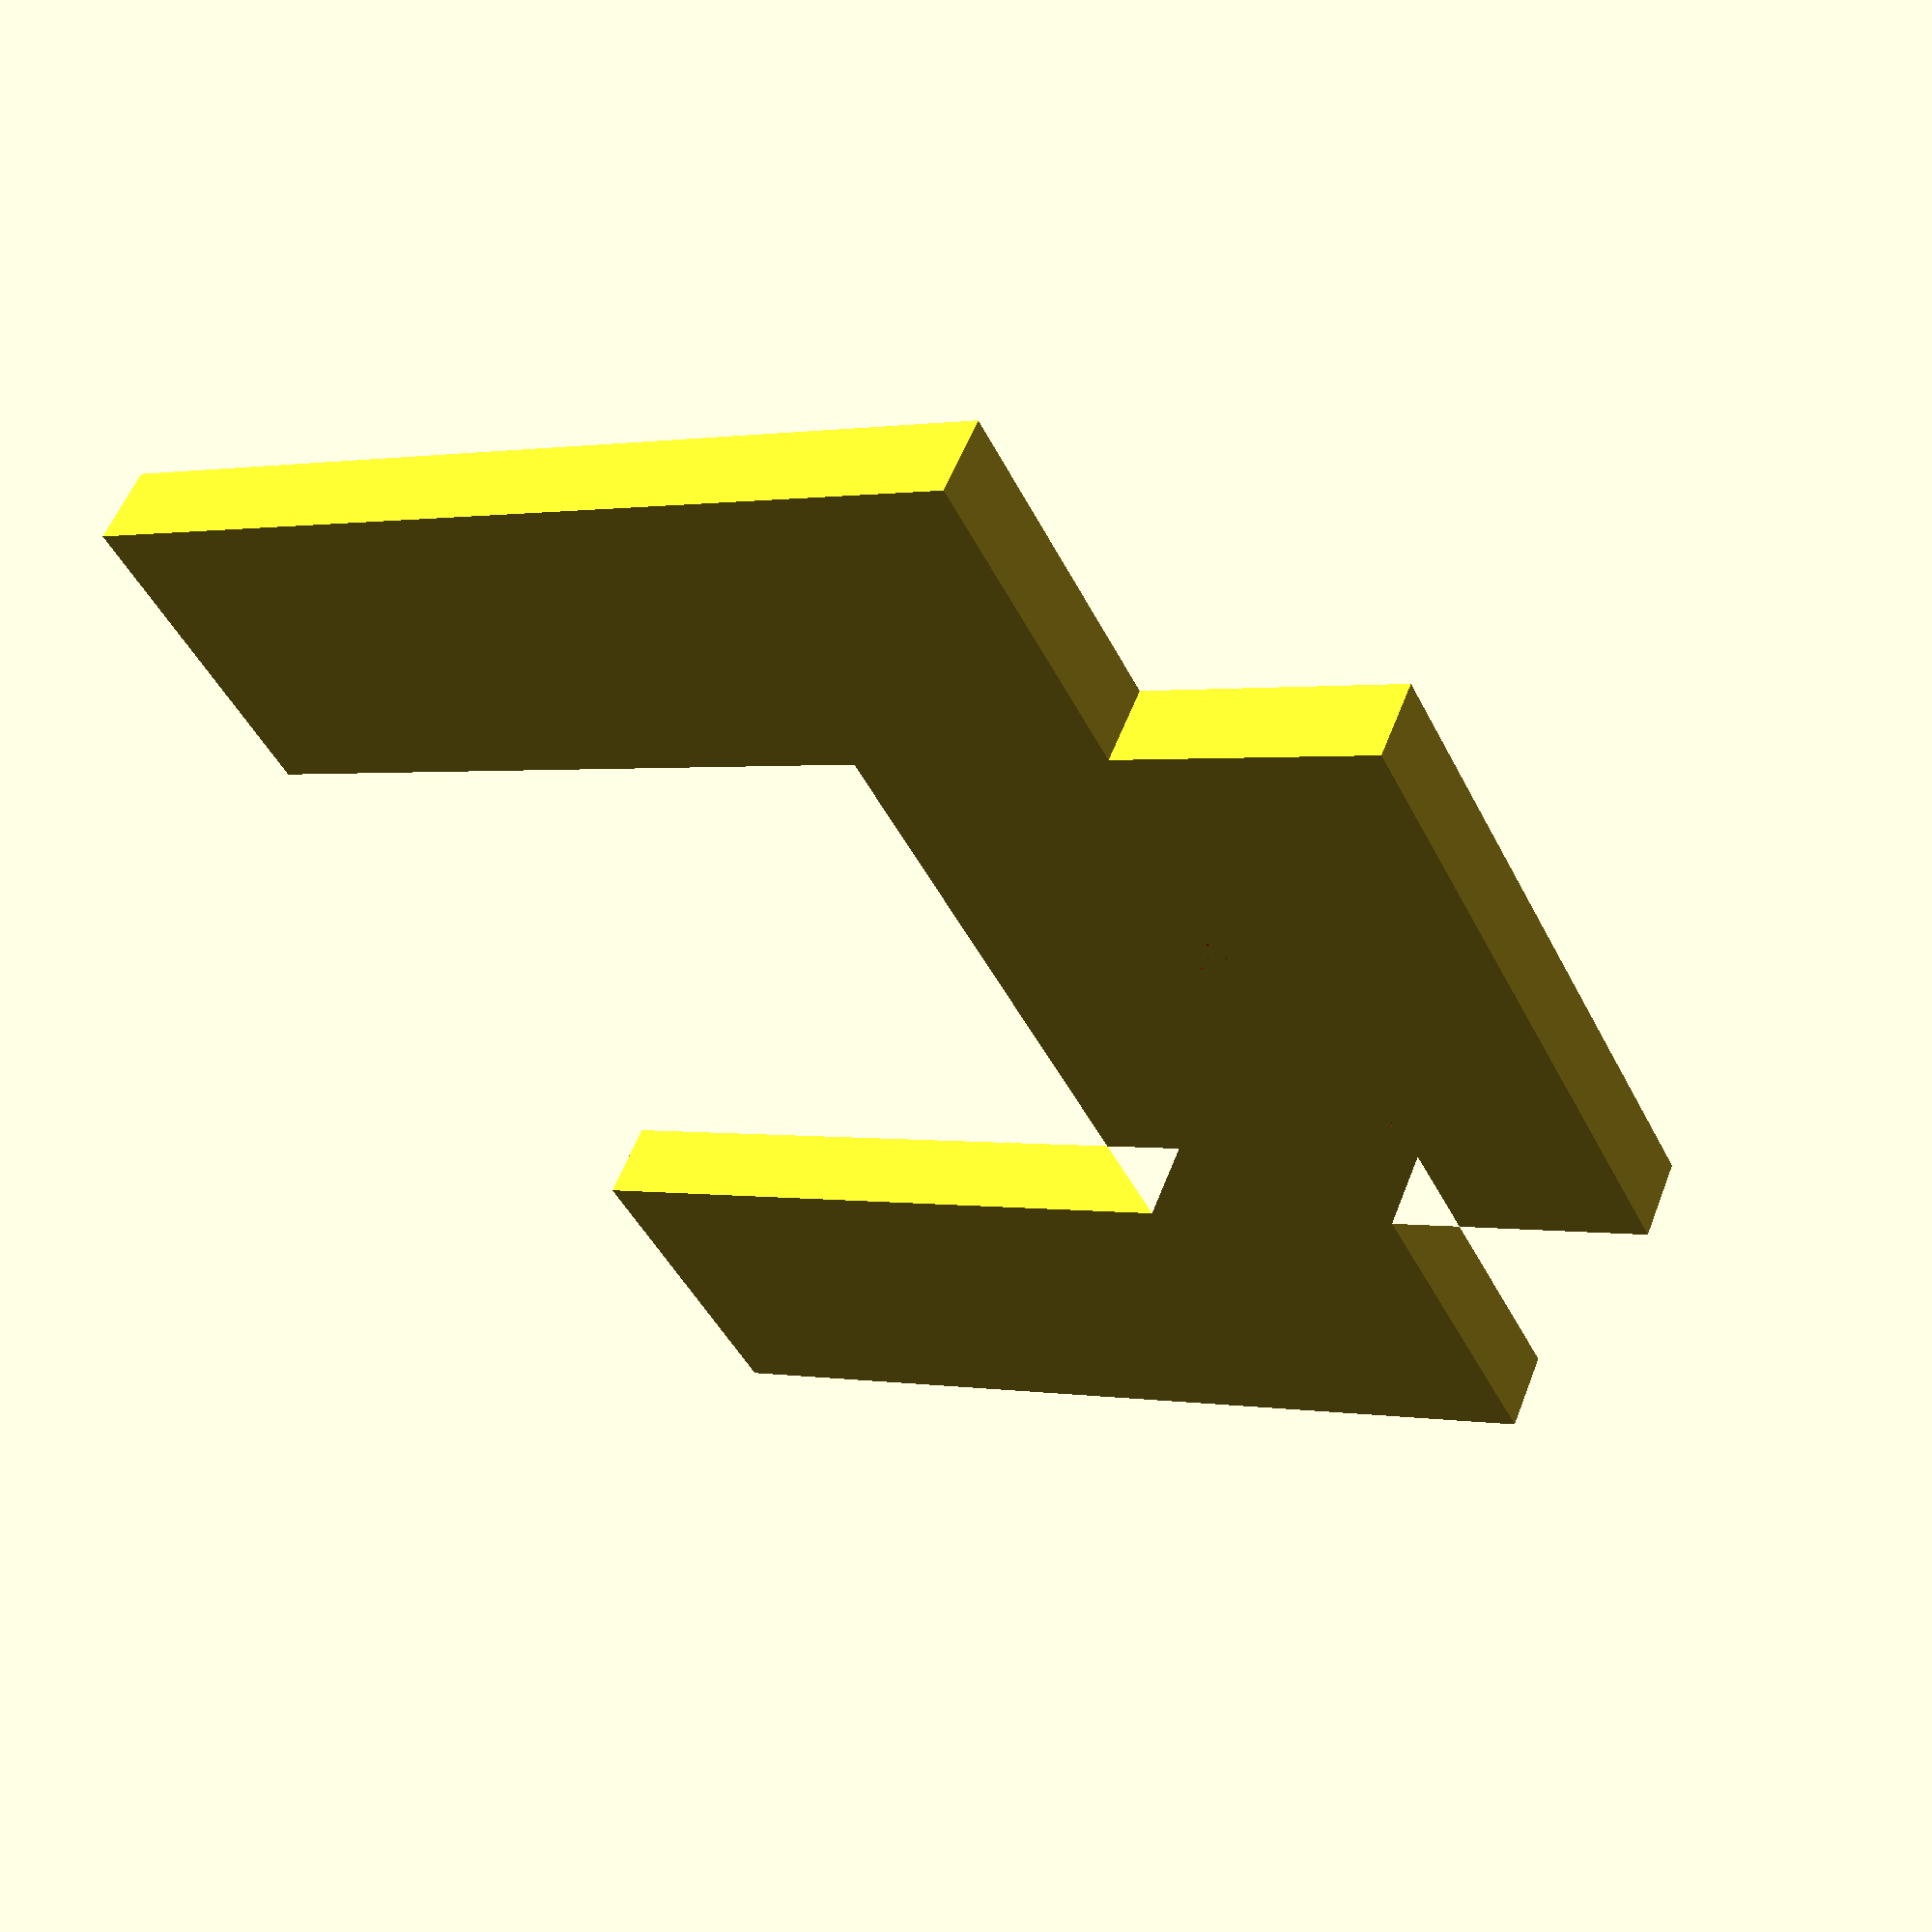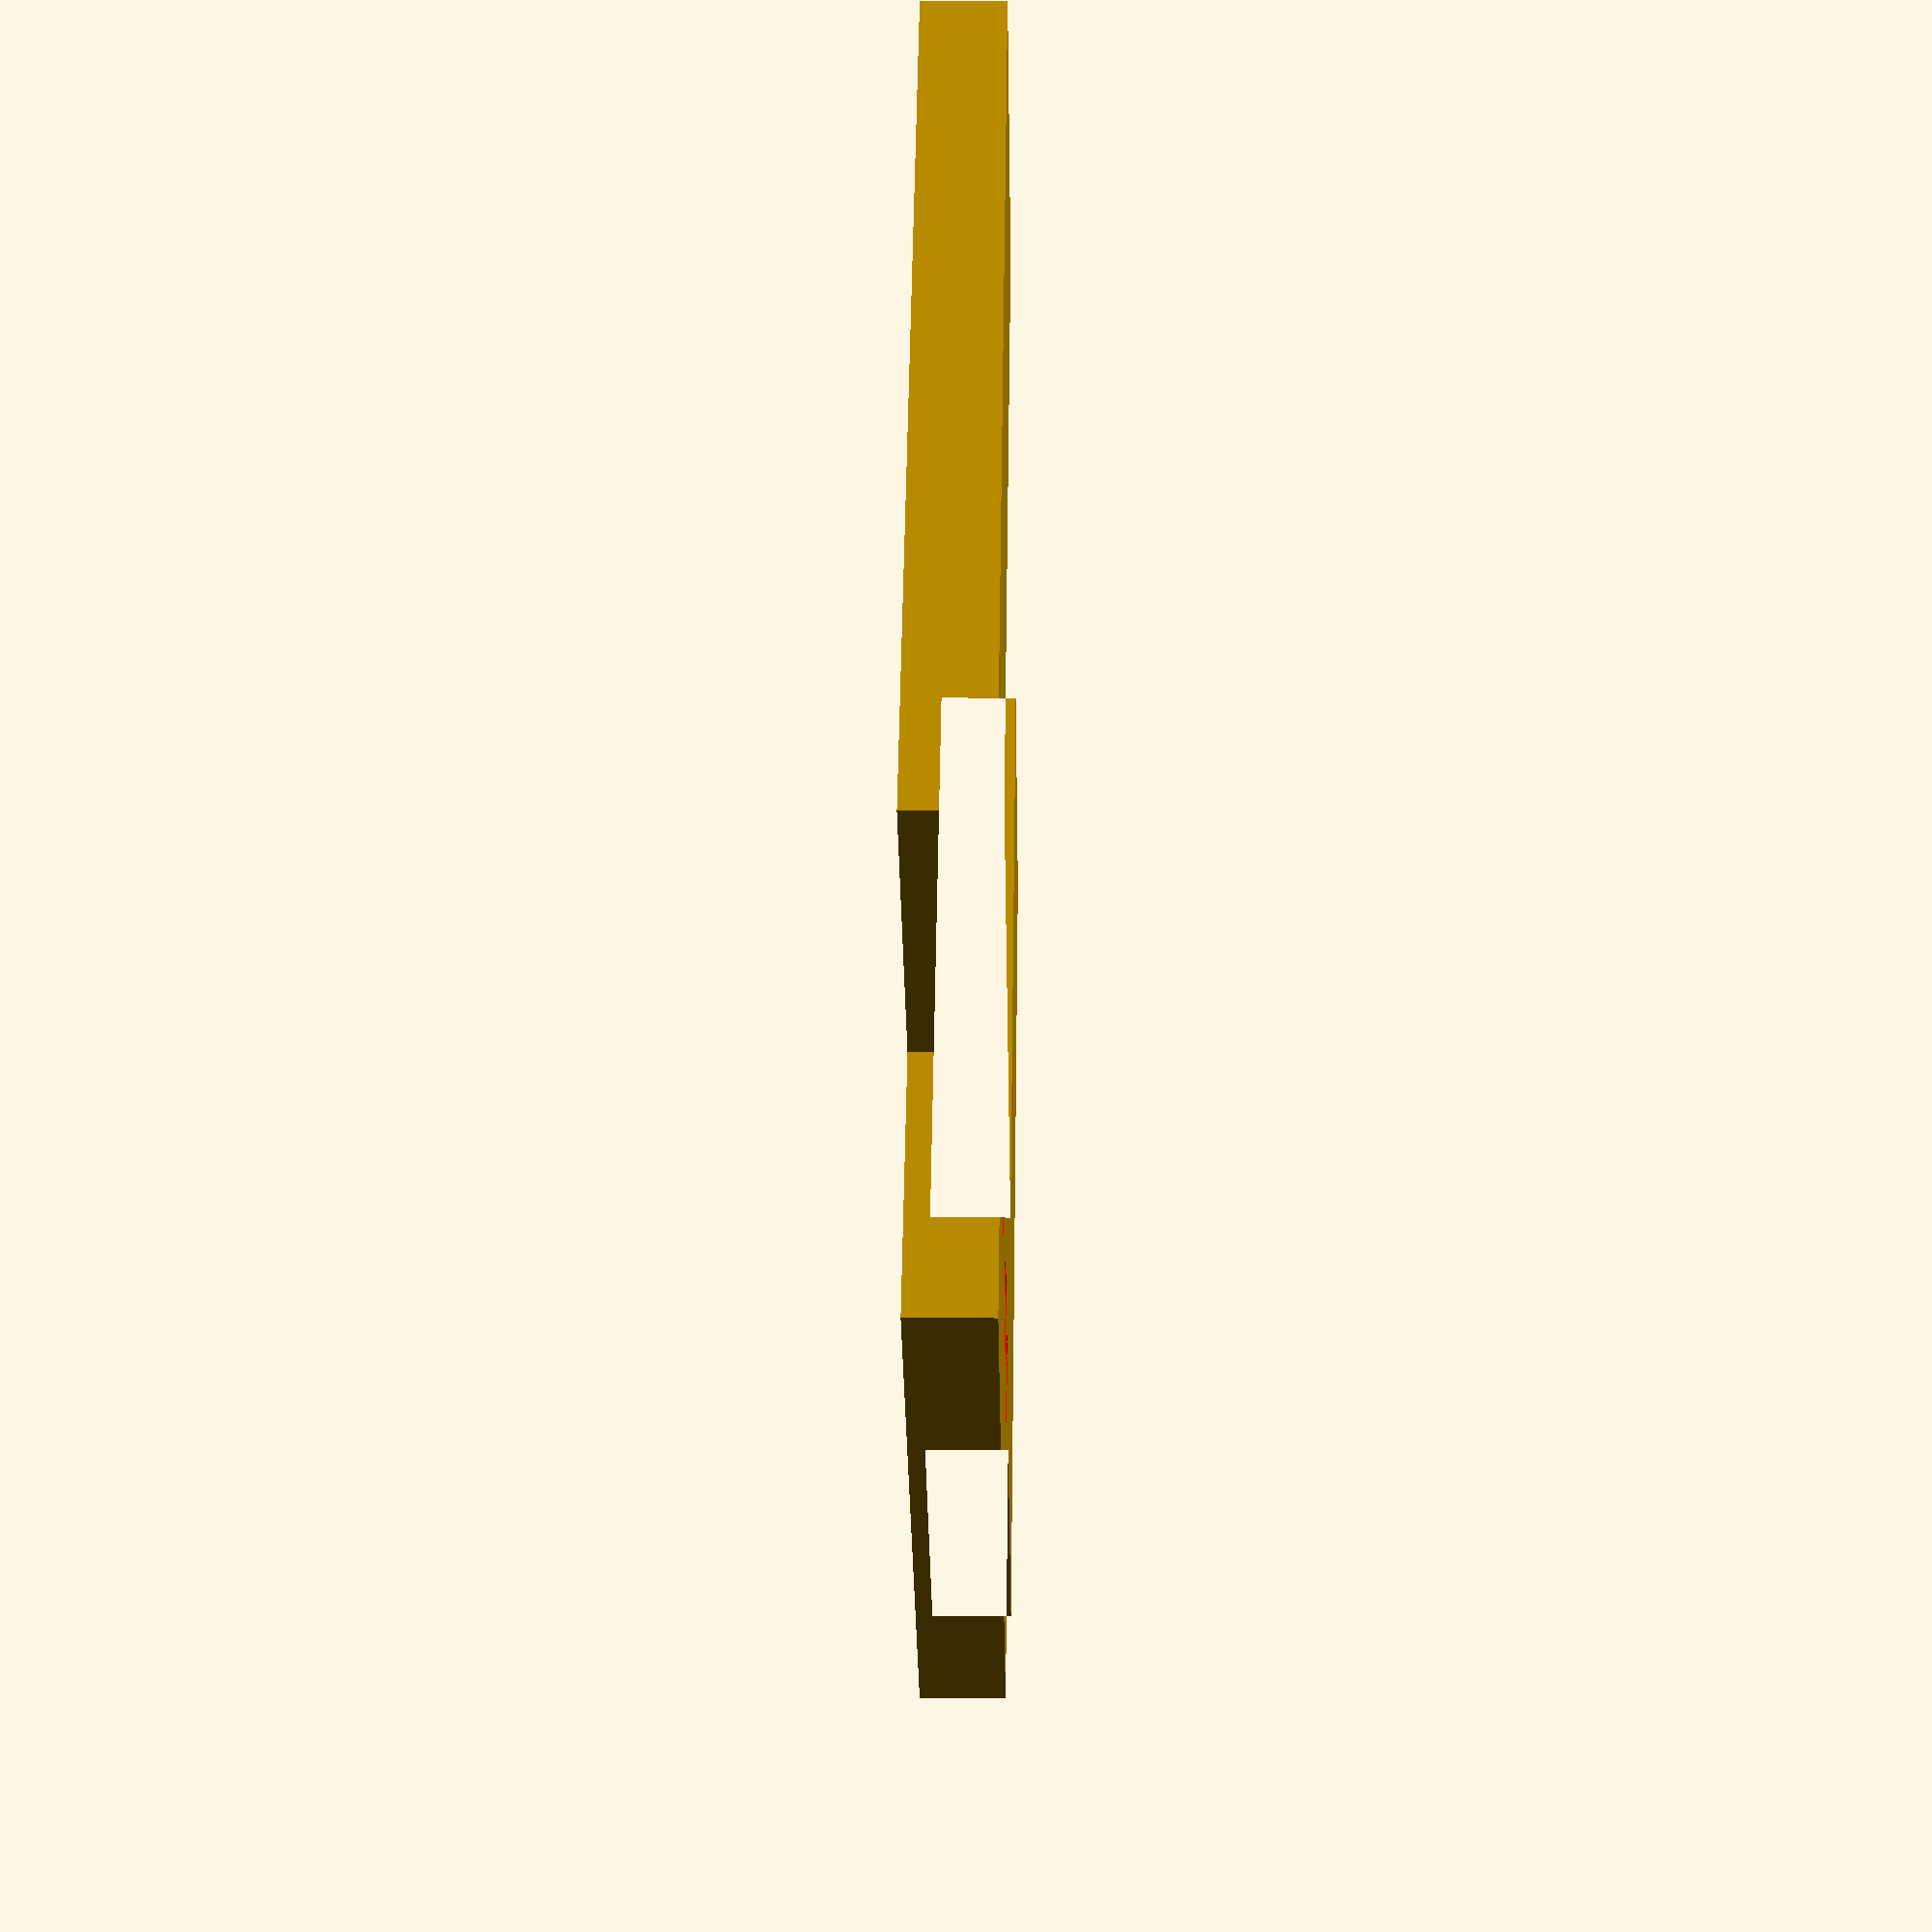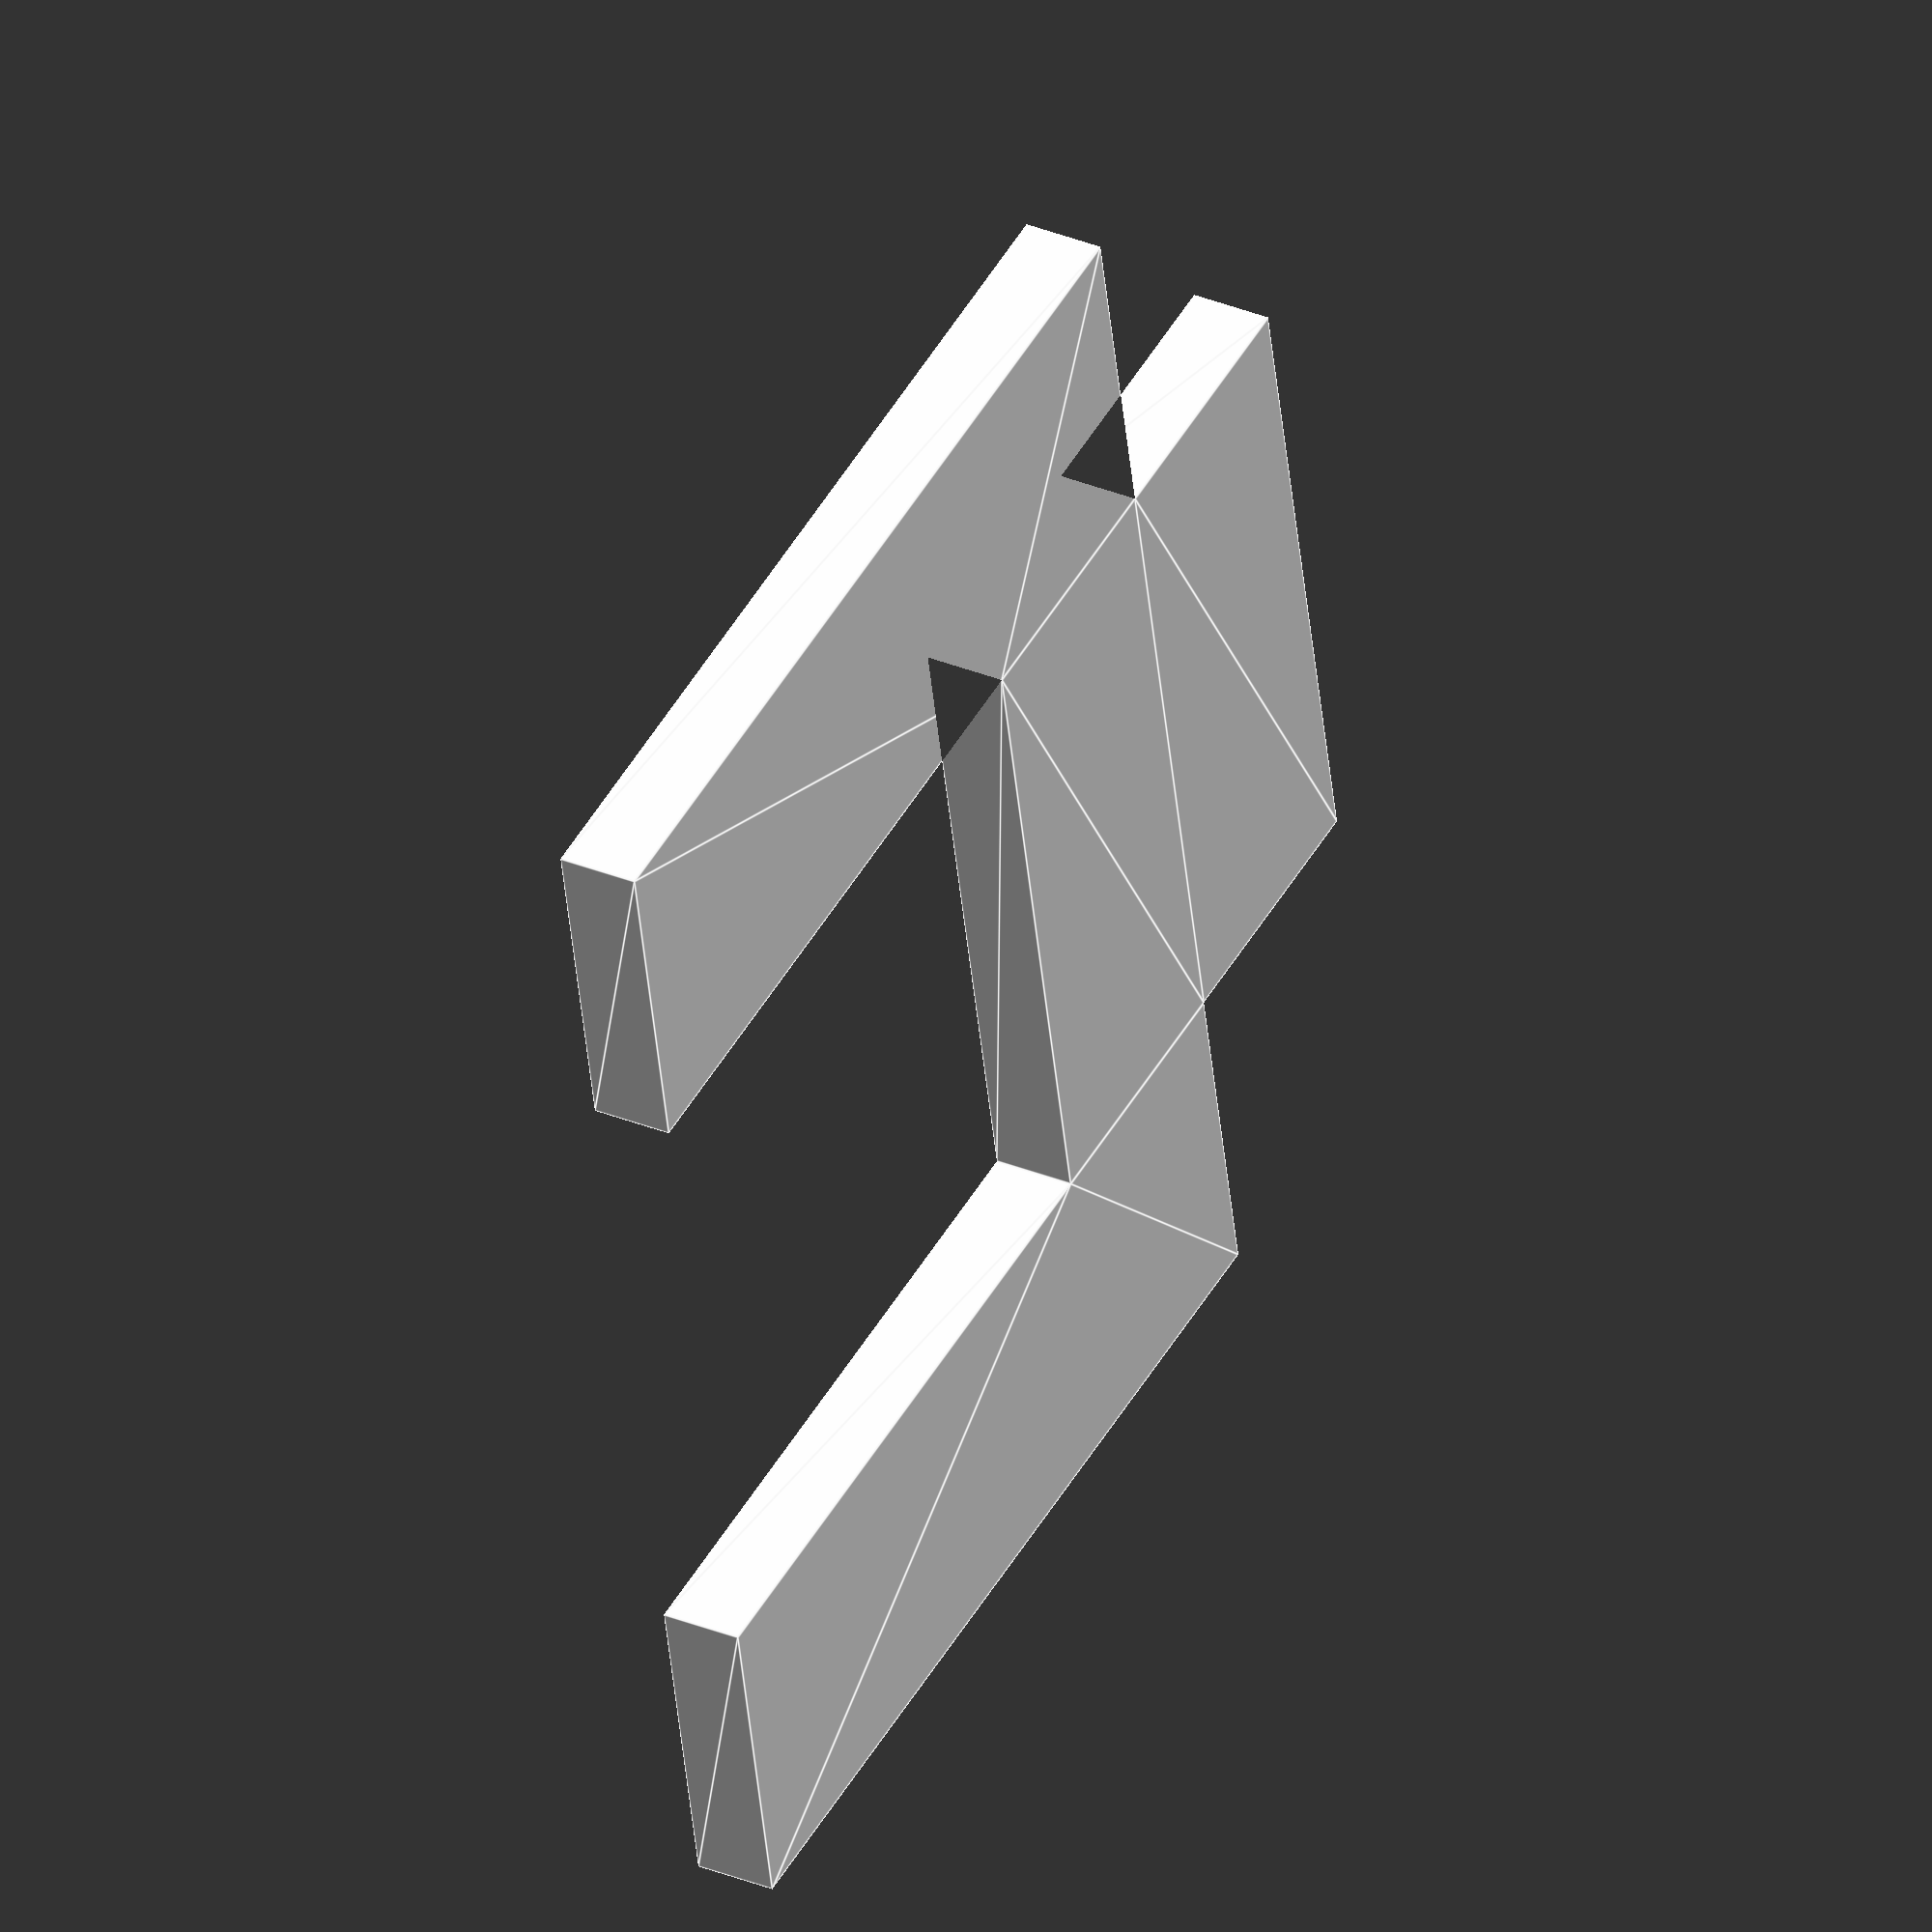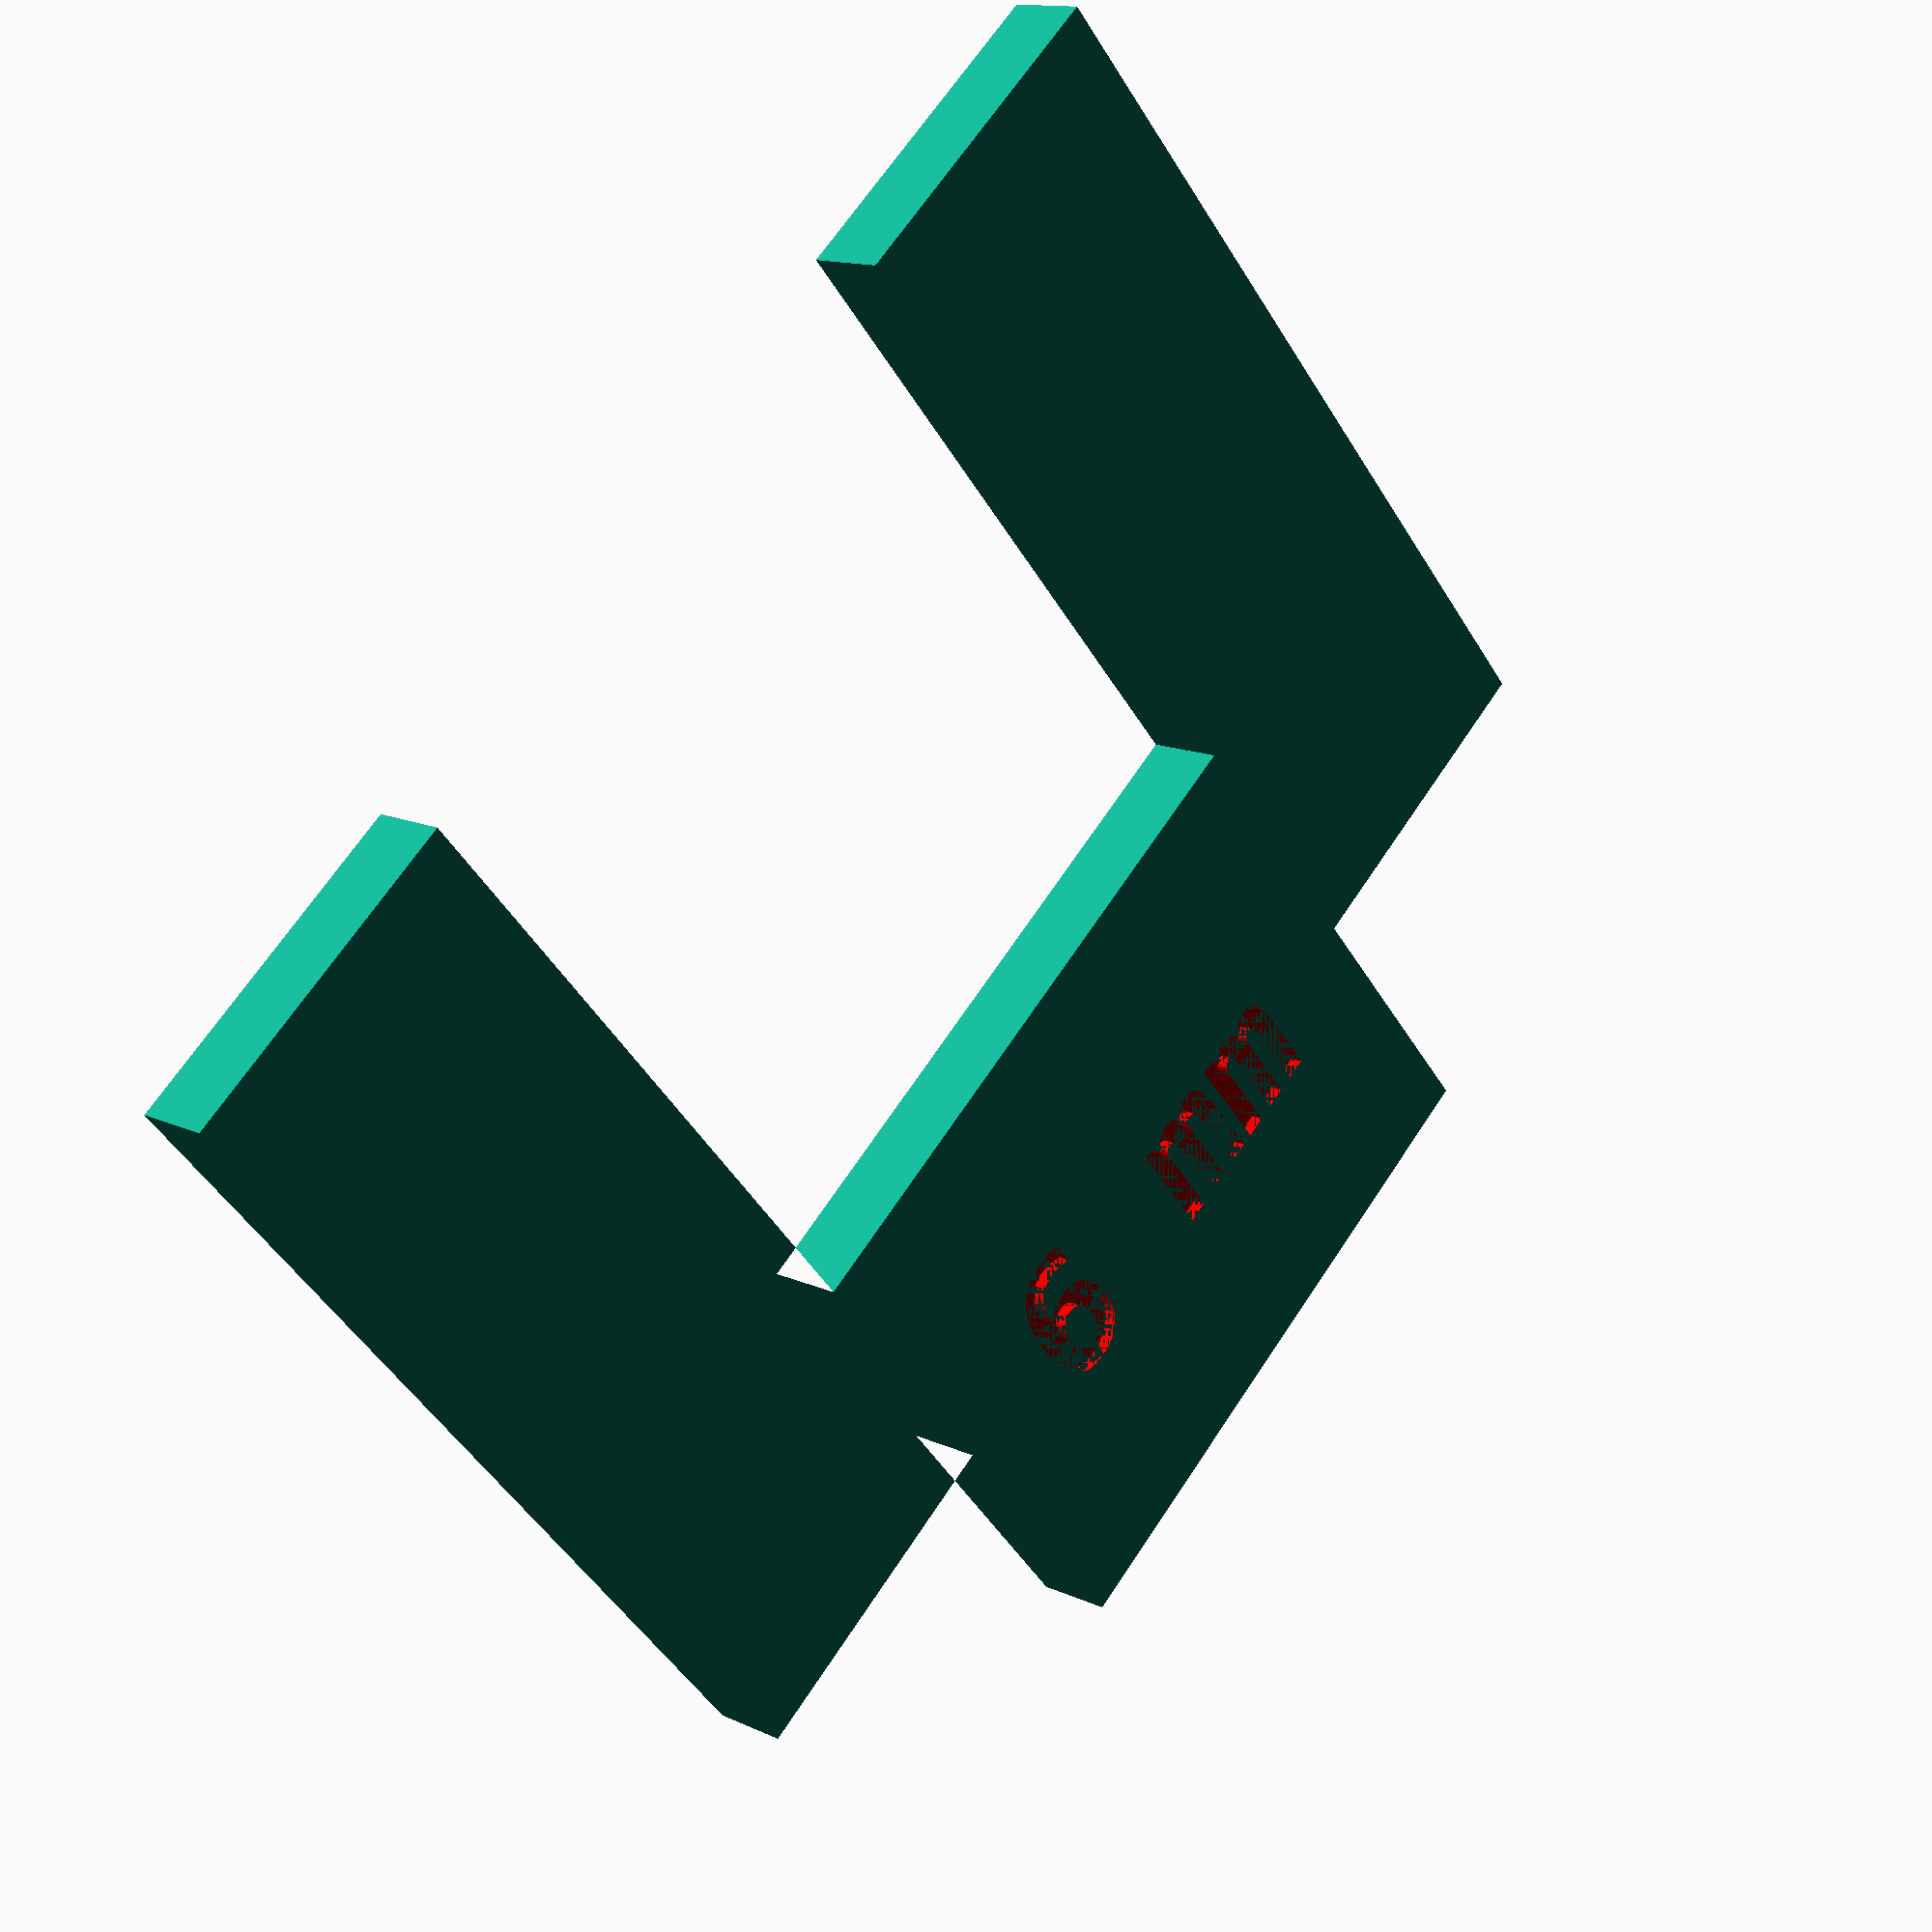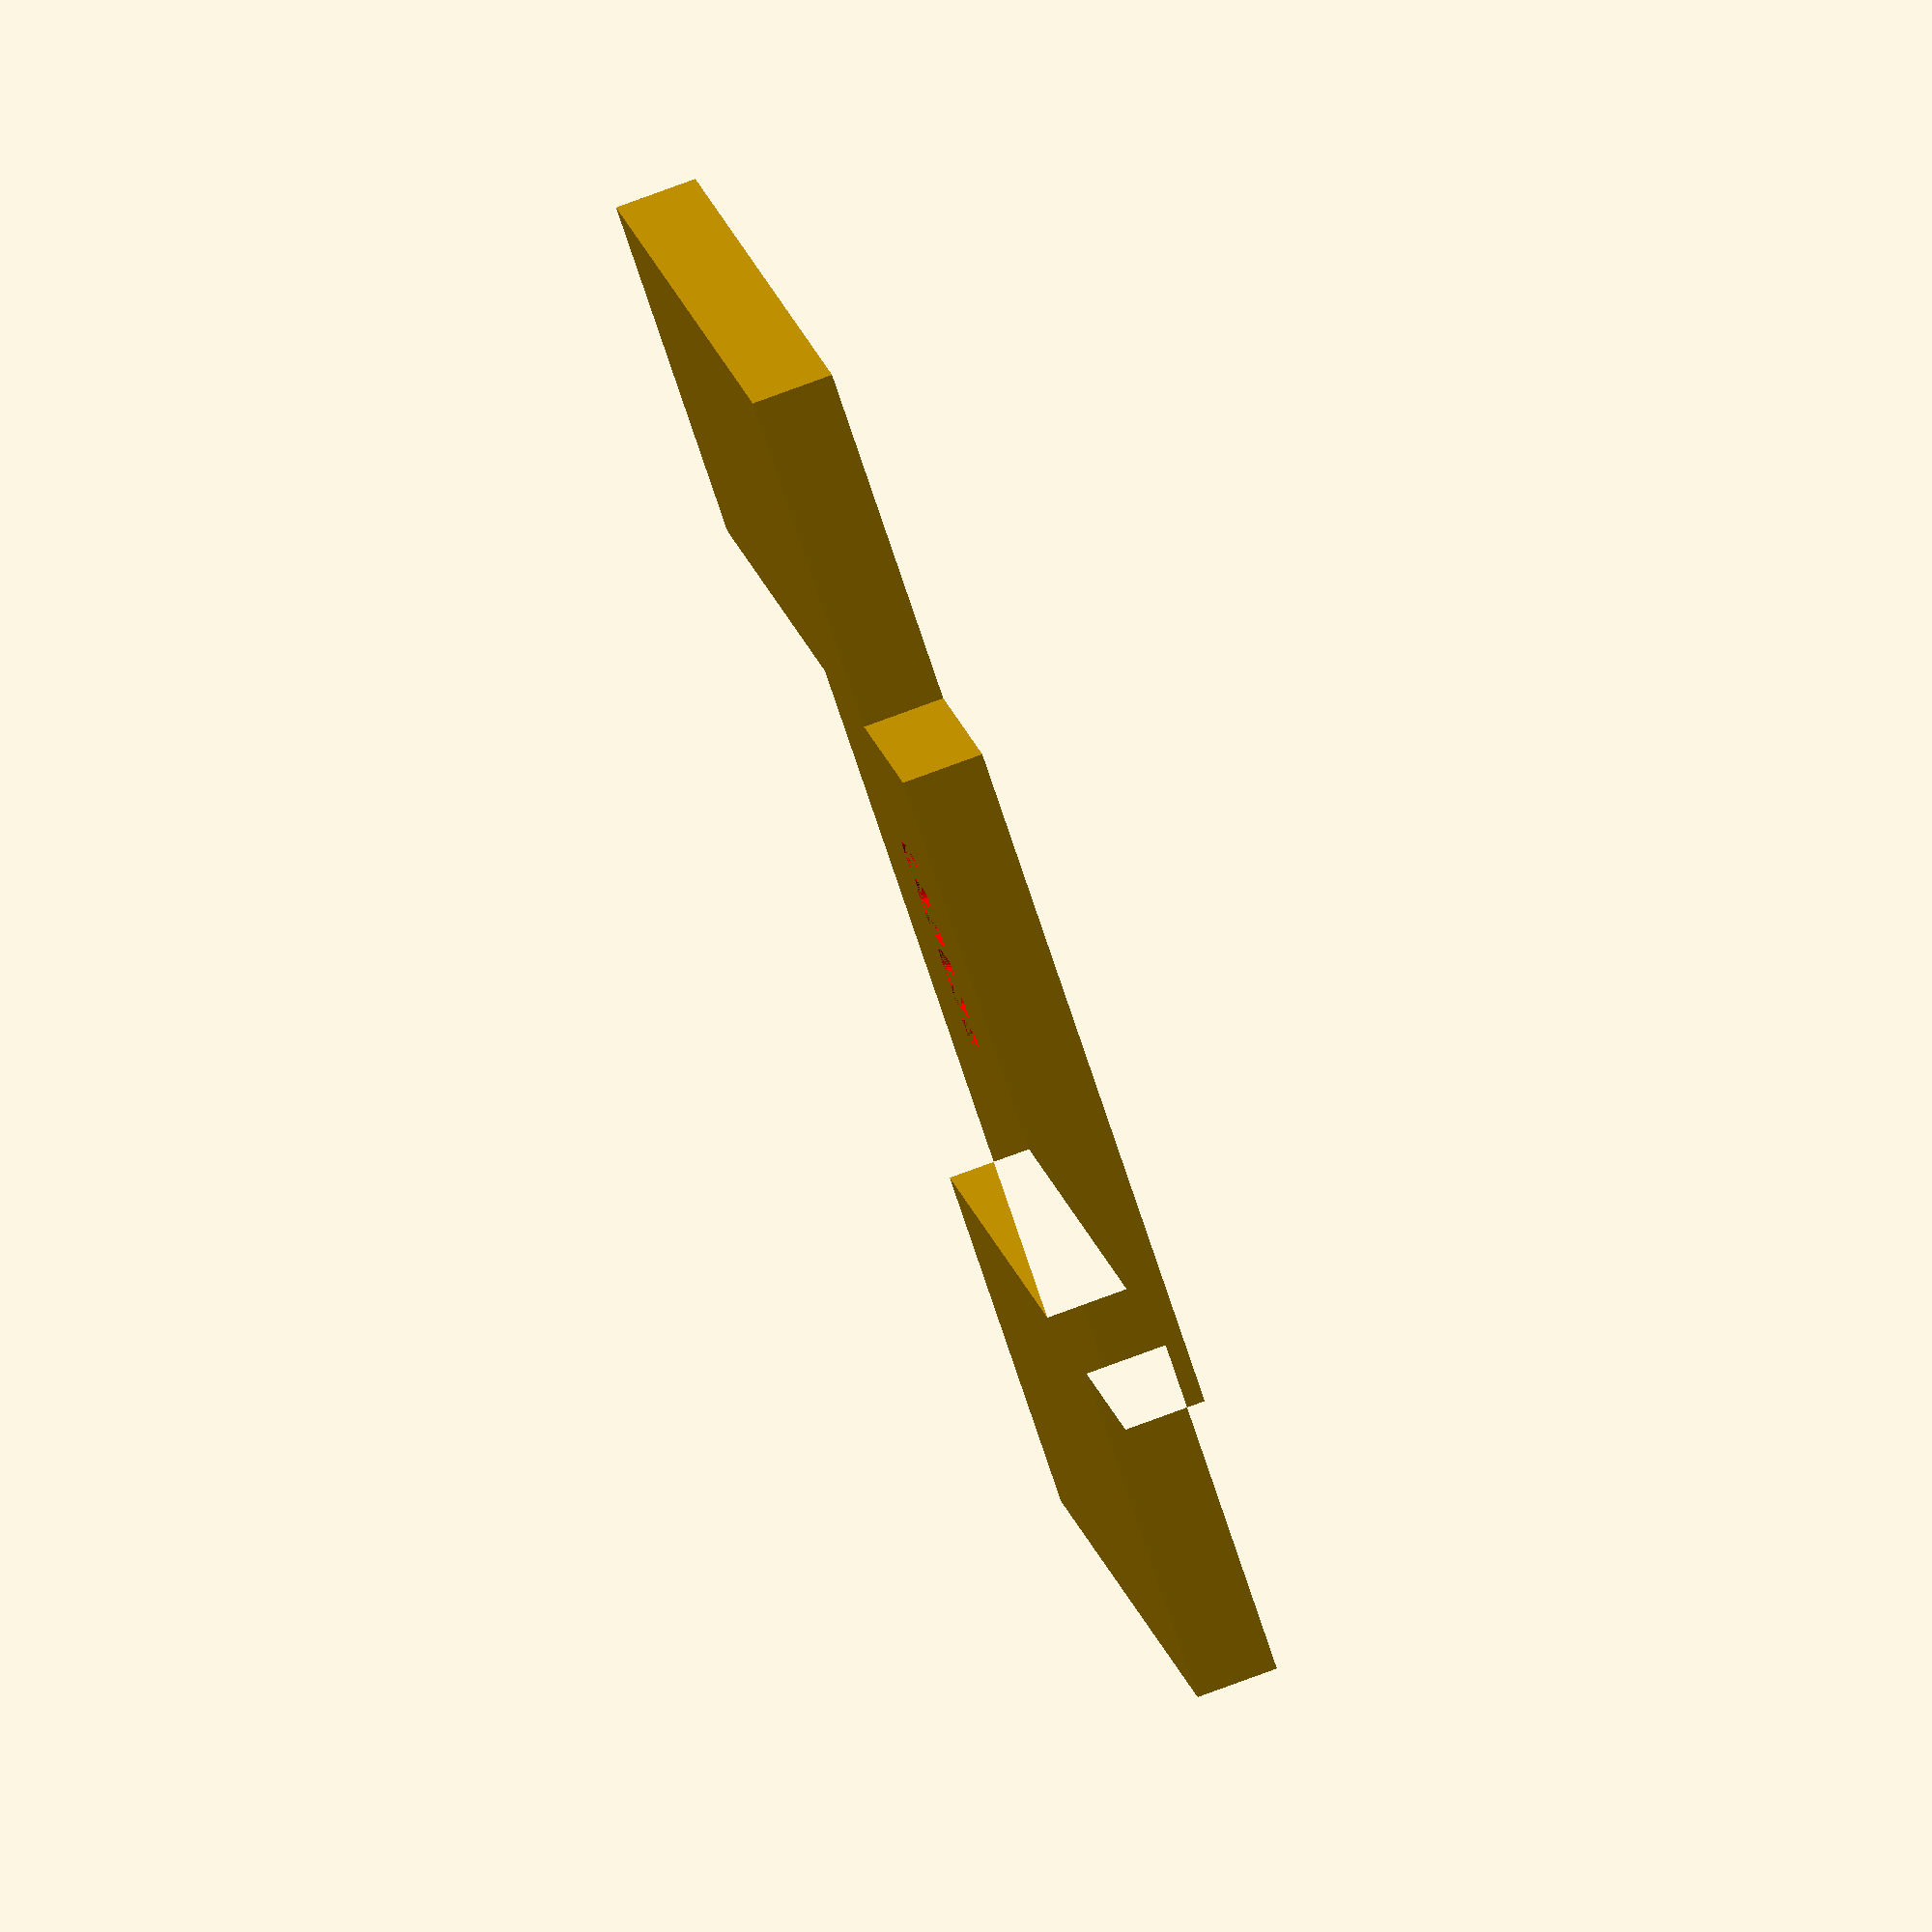
<openscad>
shim_thickness=6;

width=100;

groove=50;

length=90;

tab_lgth=20;

groovestart=40;

label=15;

difference() {
    forme();
    texte();
}

module forme() {
    a=width/2-groove/2;
    b=width/2+groove/2;
    c=width;
    d=length;
    f=tab_lgth;
    g=groovestart;
    
    linear_extrude(height = shim_thickness)
    polygon([[a,0], [a,f], [0,f], [0,d], [a,d], [a,g], [b,g], [b,d], [c,d], [c,f], [b,f], [b,0]]);
}

module texte() {
    e=width/2;
    h=label;
    color([1,0,0])
    translate([e,h,shim_thickness-1])
    linear_extrude(height = 1)
    text(str(shim_thickness, " mm"), font = "Consolas:style=Bold", halign="center");
}

</openscad>
<views>
elev=304.1 azim=243.1 roll=20.8 proj=p view=solid
elev=354.5 azim=41.6 roll=271.2 proj=p view=wireframe
elev=146.3 azim=281.7 roll=61.1 proj=o view=edges
elev=167.0 azim=138.5 roll=223.1 proj=p view=solid
elev=280.8 azim=203.7 roll=69.8 proj=o view=solid
</views>
